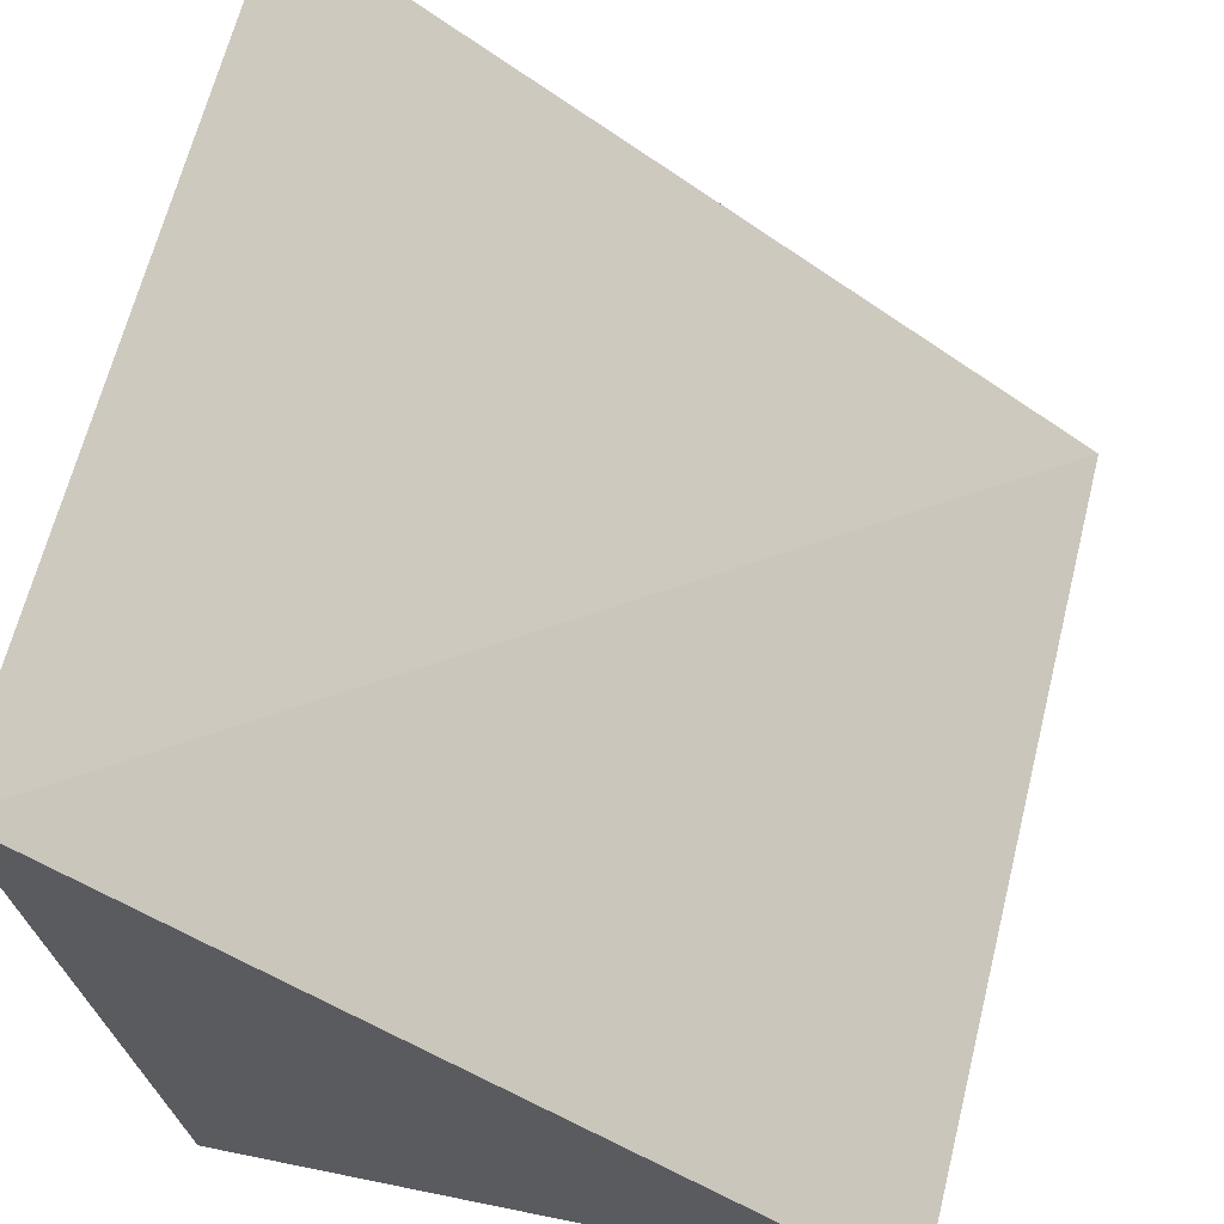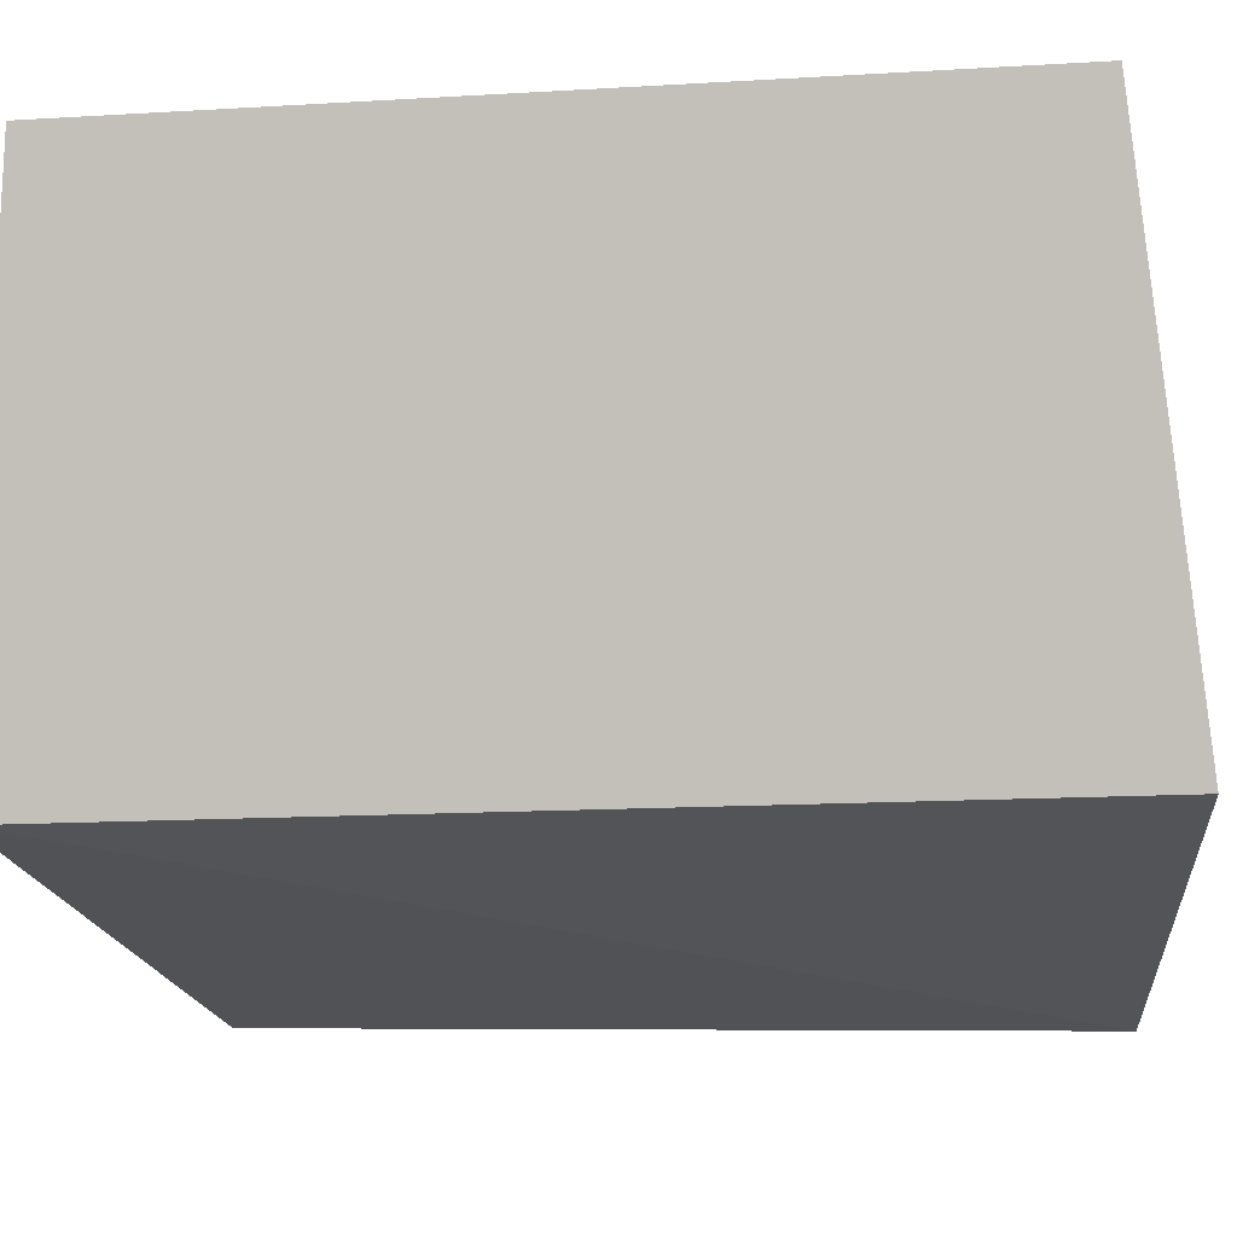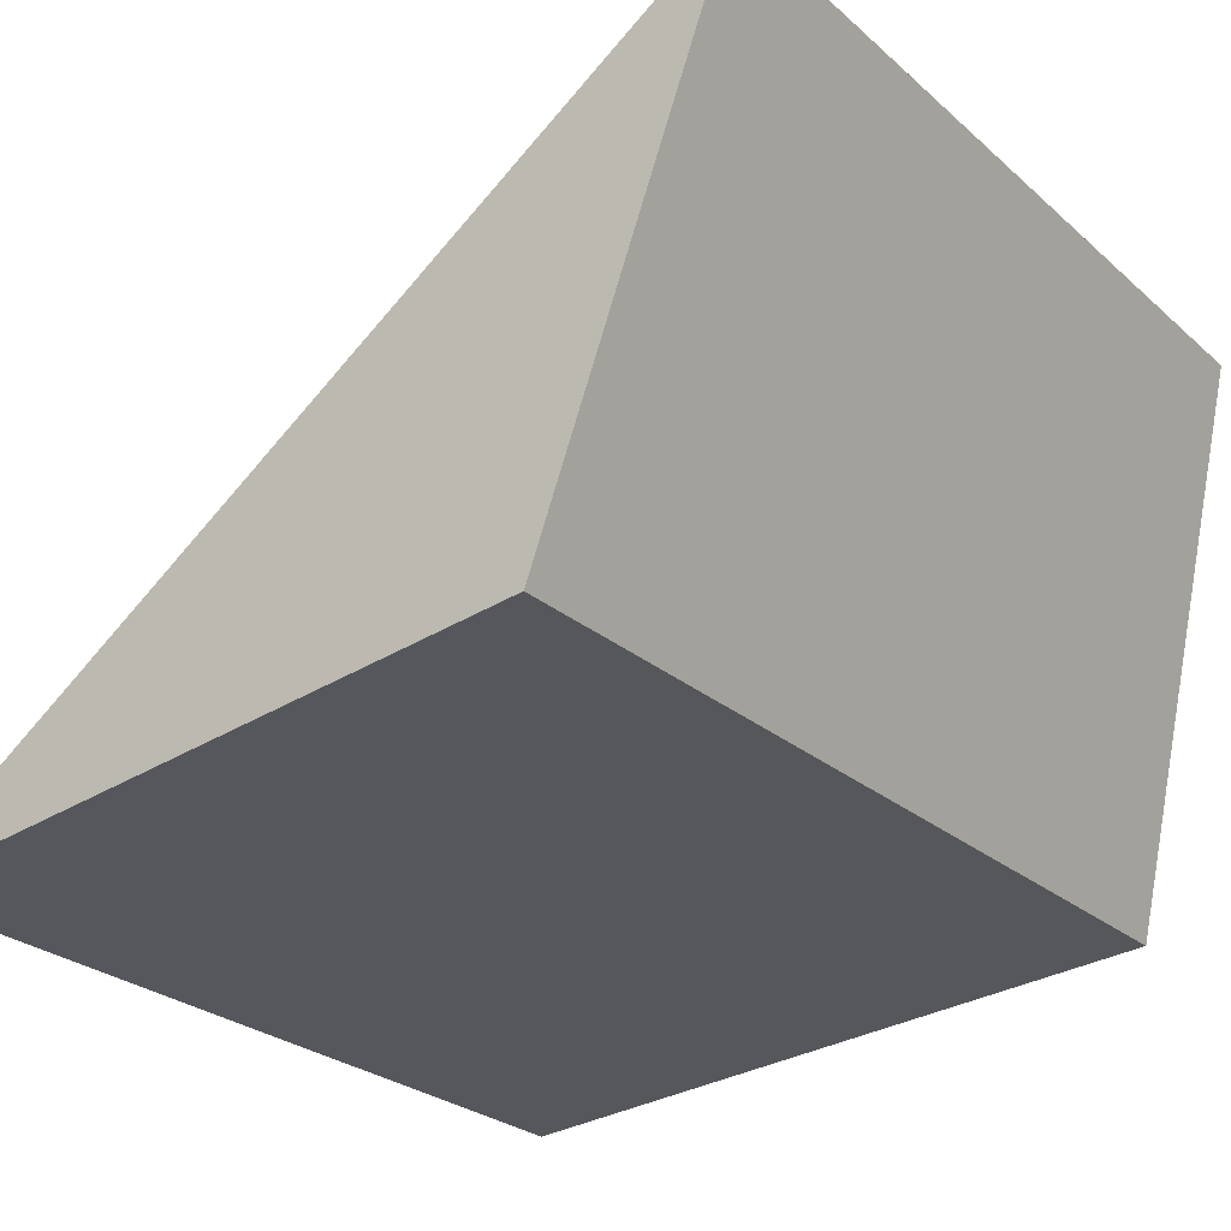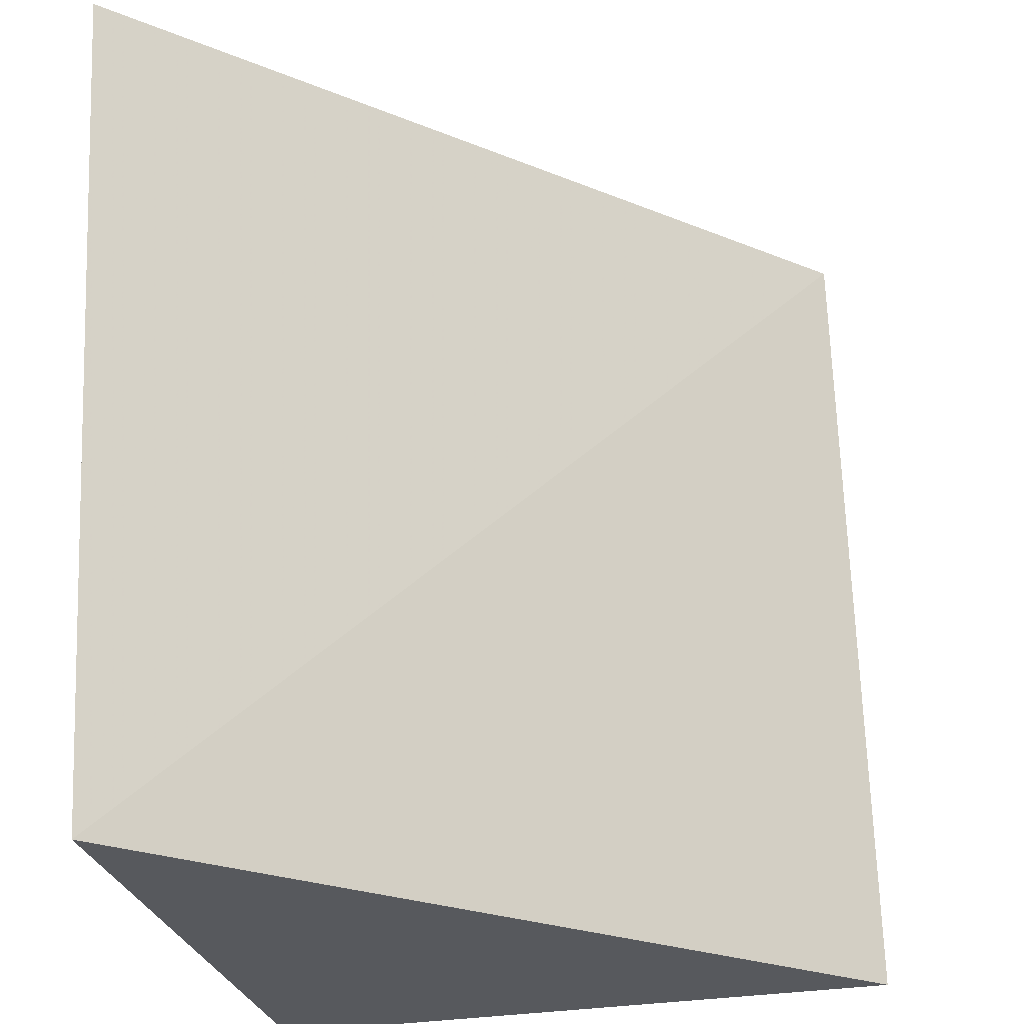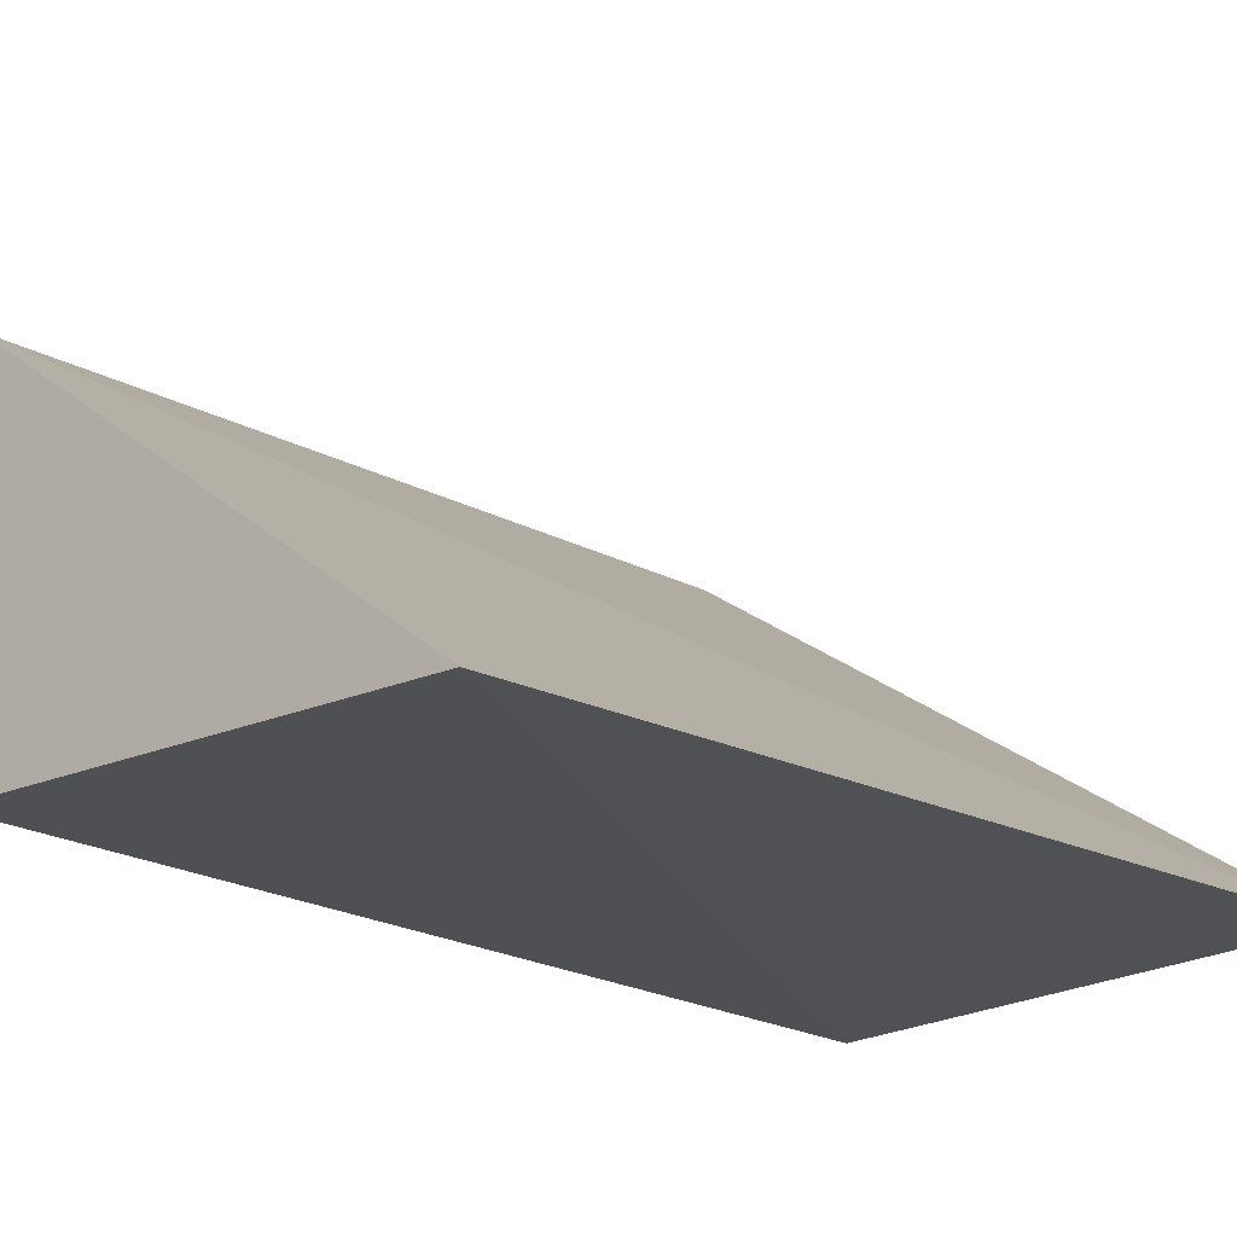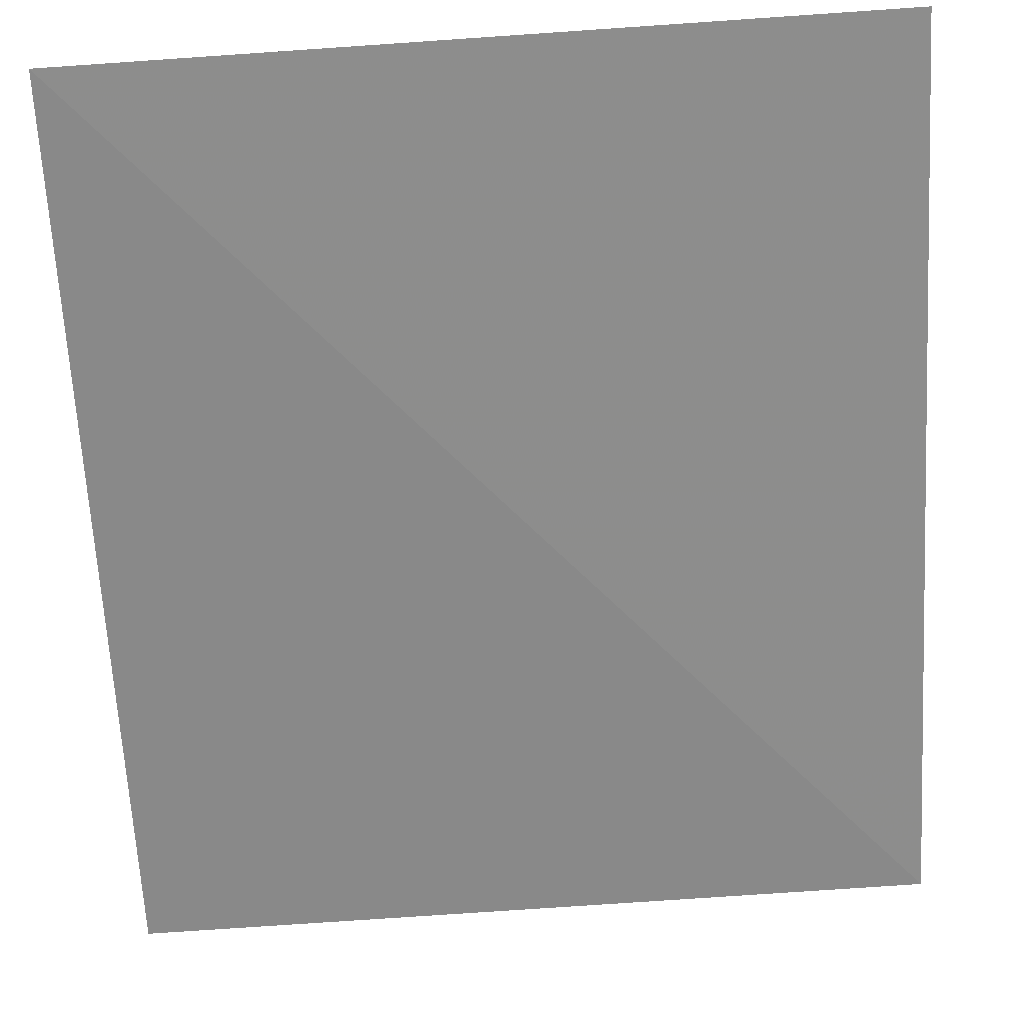
<metadata>
{"format":"obj","ext":"obj","renderer":"f3d","projection":"perspective","resolution":1024,"background":"white","views":[{"elev":63.3,"azim":13.5,"up":"+Z"},{"elev":-14.6,"azim":-82.6,"up":"+Z"},{"elev":-23.4,"azim":-145.7,"up":"+Z"},{"elev":66.0,"azim":-2.5,"up":"+Z"},{"elev":-25.8,"azim":51.7,"up":"+Z"},{"elev":78.3,"azim":85.8,"up":"+Z"}]}
</metadata>
<code>
v 0.2455 -0.01918 0.3821
v 0.2173 0.0212 0.3864
v 0.2111 0.01885 0.4096
v 0.2111 -0.01885 0.4096
v 0.2459 0.01885 0.3829
v 0.2173 -0.0212 0.3864
f 4 3 2
f 5 1 2
f 5 2 3
f 5 4 1
f 5 3 4
f 6 2 1
f 6 4 2
f 6 1 4

</code>
